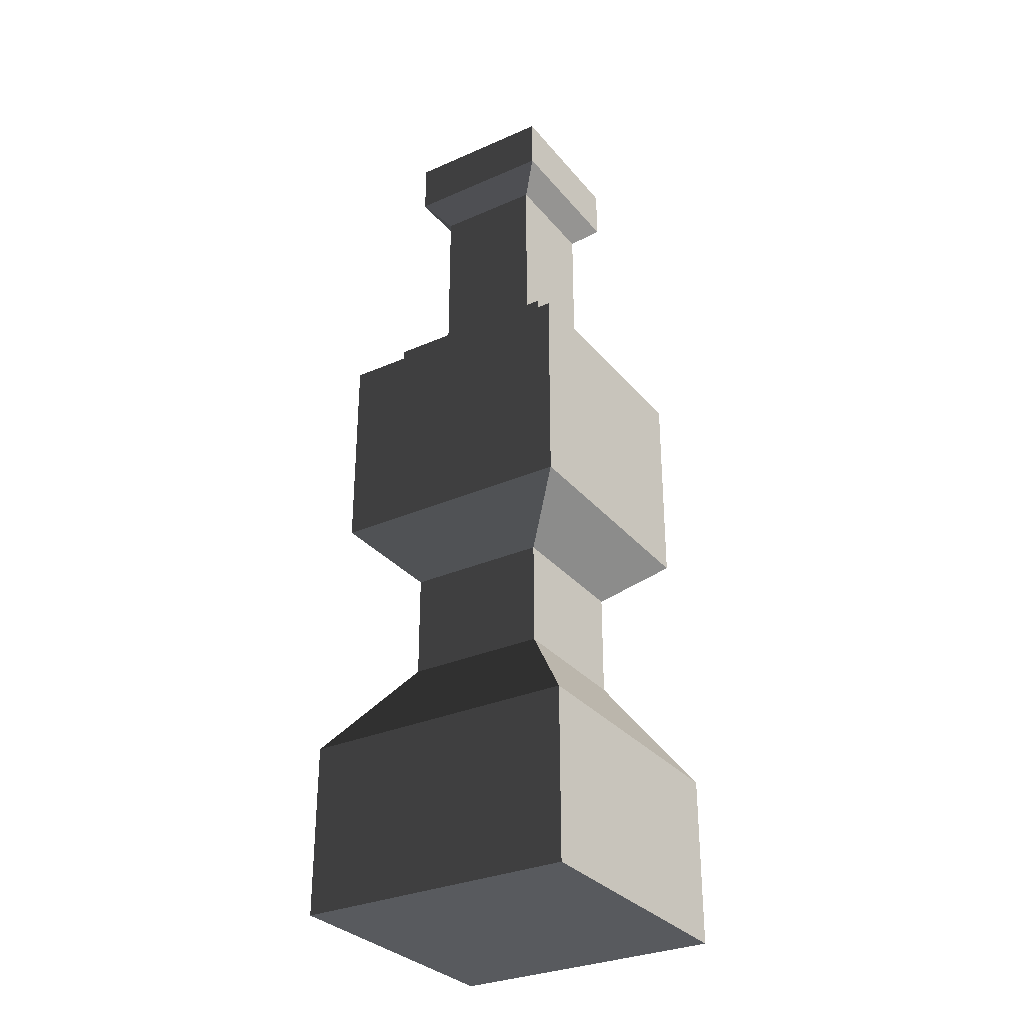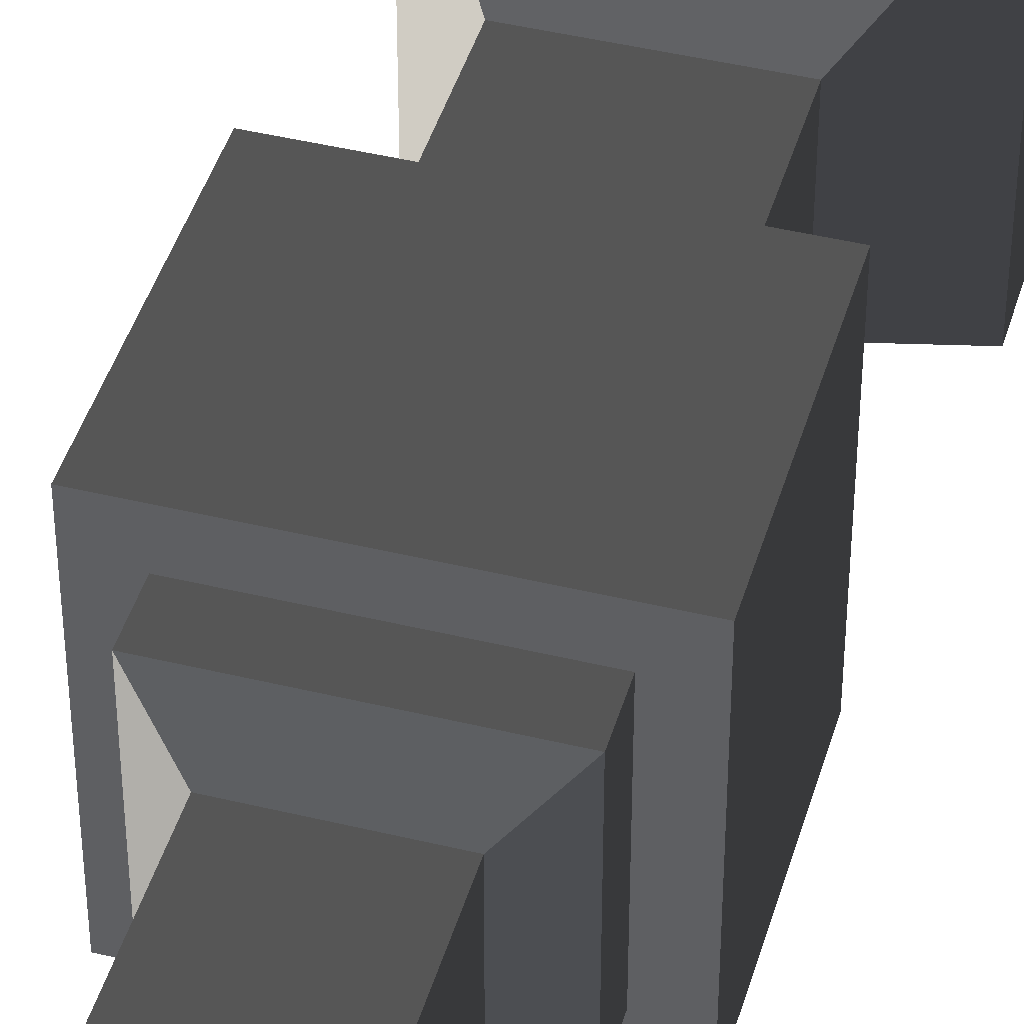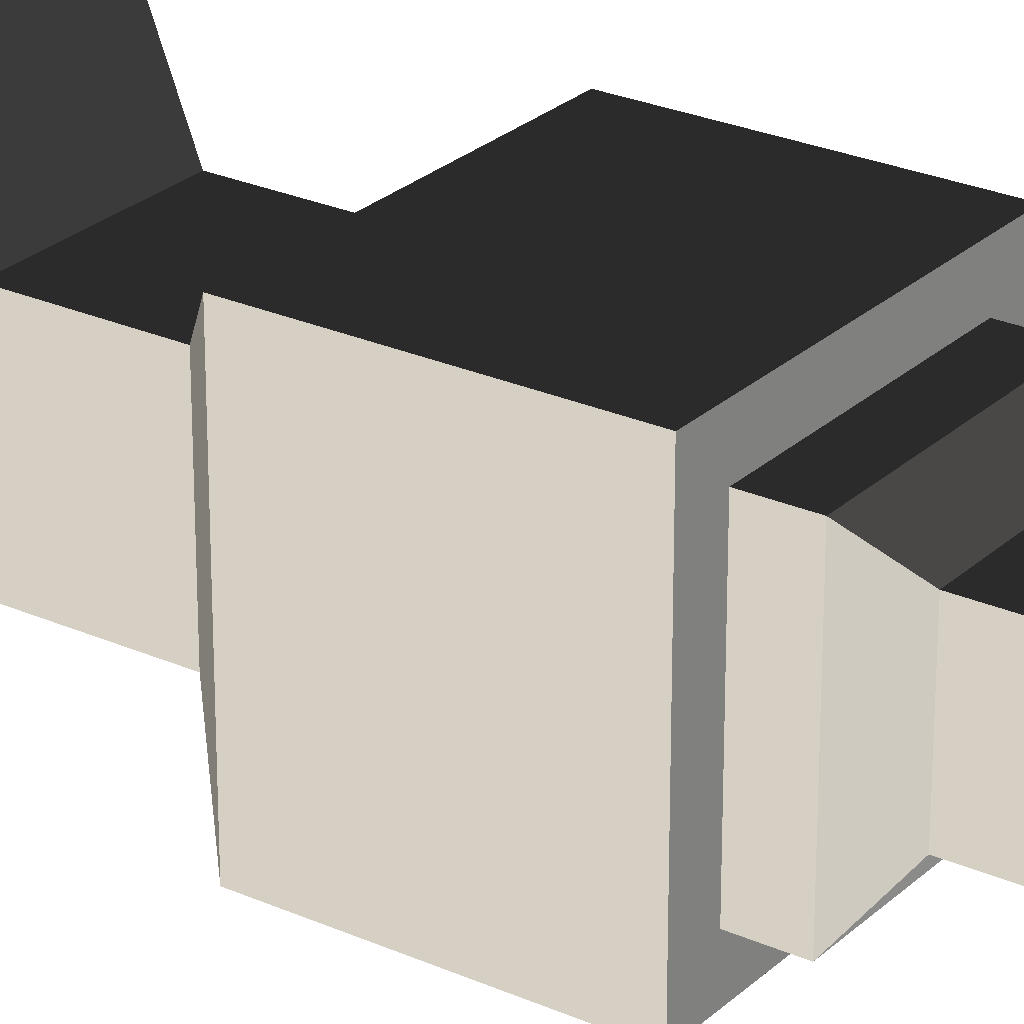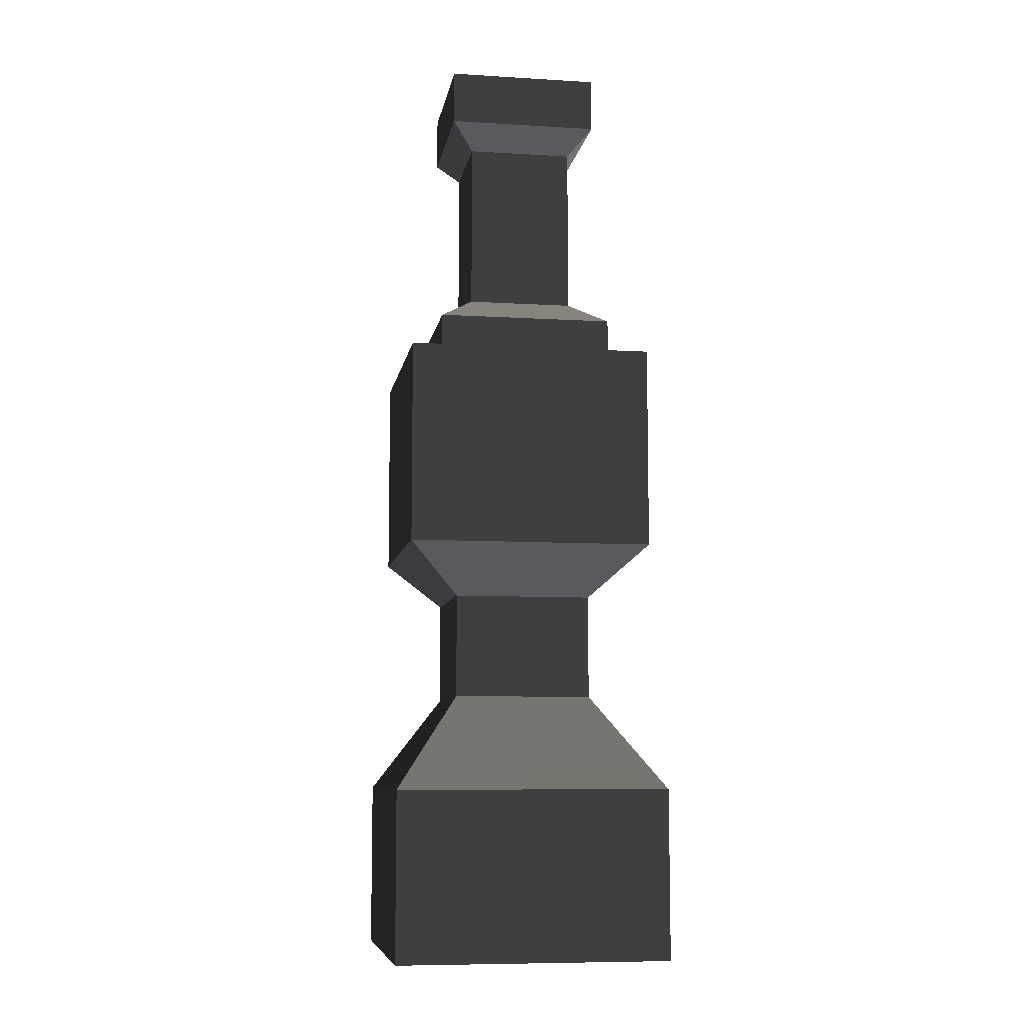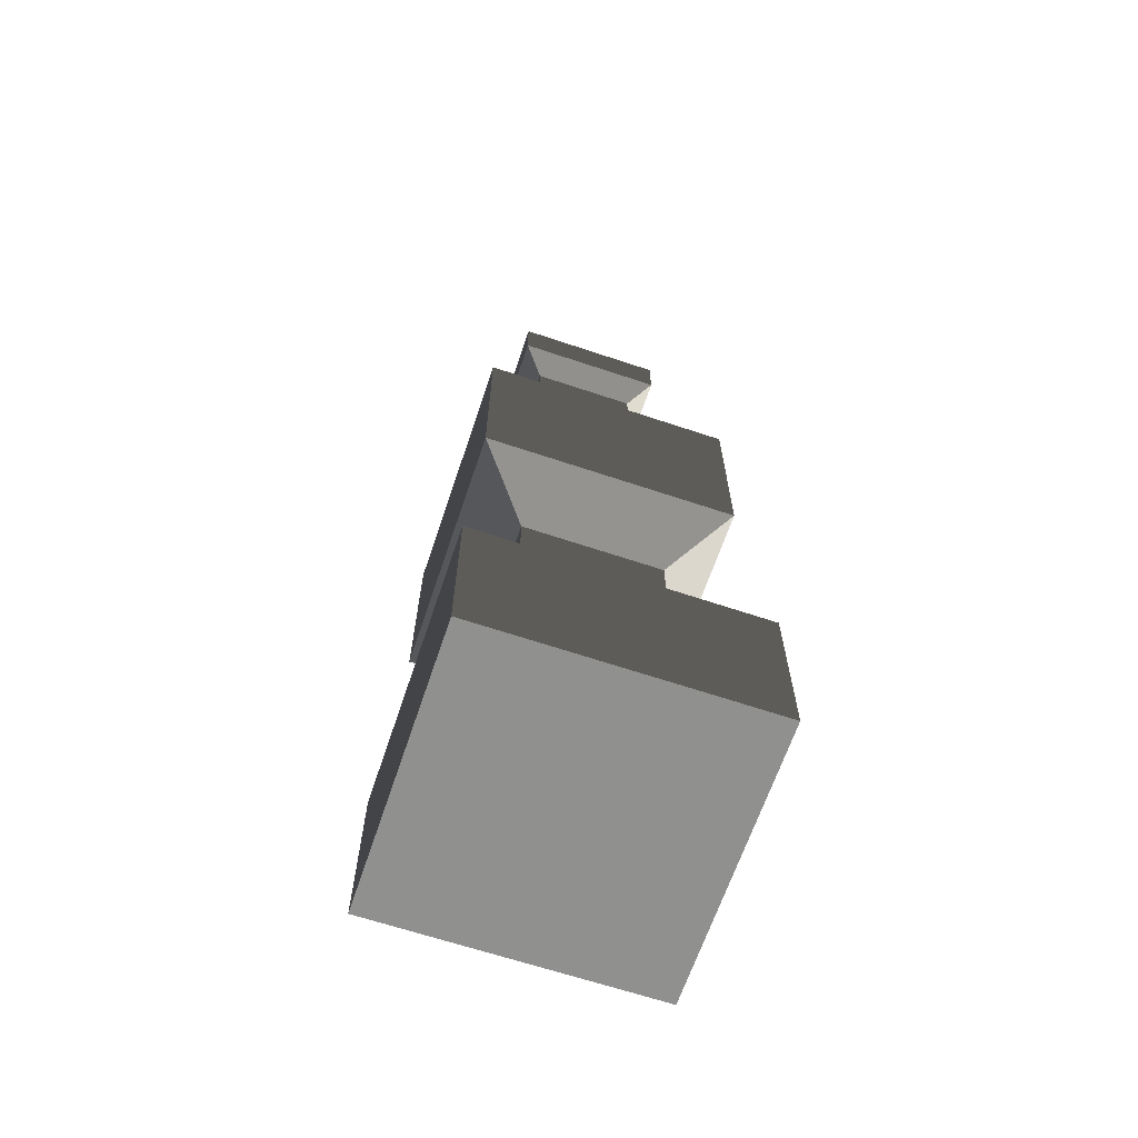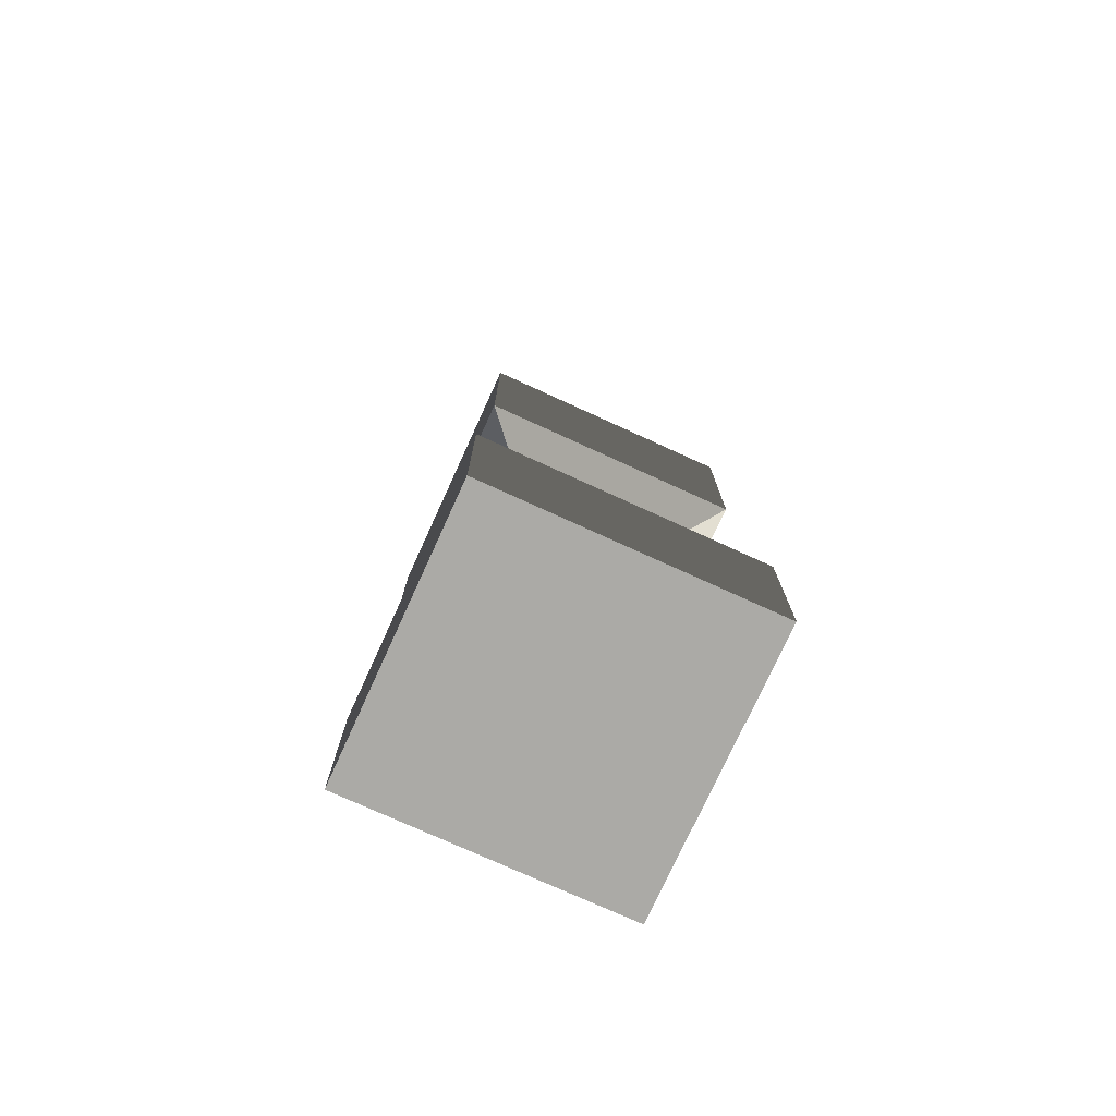
<metadata>
{"format":"obj","ext":"obj","renderer":"f3d","projection":"perspective","resolution":1024,"background":"white","views":[{"elev":-30.9,"azim":32.2,"up":"+Y"},{"elev":43.6,"azim":-164.0,"up":"+Z"},{"elev":26.0,"azim":125.3,"up":"+Z"},{"elev":-8.3,"azim":-9.3,"up":"+Y"},{"elev":-65.6,"azim":161.4,"up":"+Y"},{"elev":-75.8,"azim":65.5,"up":"+Y"}]}
</metadata>
<code>
v -0.618 -1.514e-16 0.618
v -0.618 0.7584 0.618
v 0.618 0.7584 0.618
v 0.618 1.328e-21 0.618
v -0.3402 4.204 0.3402
v -0.3402 4.204 -0.3402
v 0.3402 4.204 -0.3402
v 0.3402 4.204 0.3402
v -0.618 0.7584 -0.618
v -0.618 1.315e-21 -0.618
v 0.618 1.514e-16 -0.618
v 0.618 0.7584 -0.618
v -0.618 1.315e-21 -0.618
v -0.618 -1.514e-16 0.618
v 0.618 1.328e-21 0.618
v 0.618 1.514e-16 -0.618
v 0.618 1.328e-21 0.618
v 0.618 0.7584 0.618
v 0.618 0.7584 -0.618
v 0.618 1.514e-16 -0.618
v -0.618 1.315e-21 -0.618
v -0.618 0.7584 -0.618
v -0.618 0.7584 0.618
v -0.618 -1.514e-16 0.618
v -0.3138 1.185 0.3139
v -0.3138 1.654 0.3139
v 0.3139 1.654 0.3139
v 0.3139 1.185 0.3139
v -0.3138 1.185 -0.3139
v -0.3138 1.654 -0.3139
v -0.3138 1.654 0.3139
v -0.3138 1.185 0.3139
v -0.3138 1.654 -0.3139
v -0.3138 1.185 -0.3139
v 0.3139 1.185 -0.3139
v 0.3139 1.654 -0.3139
v 0.3139 1.185 0.3139
v 0.3139 1.654 0.3139
v 0.3139 1.654 -0.3139
v 0.3139 1.185 -0.3139
v -0.5547 2.801 0.5547
v -0.3998 2.801 0.3998
v 0.3998 2.801 0.3998
v 0.5547 2.801 0.5547
v -0.5547 2.801 -0.5547
v -0.3998 2.801 -0.3998
v 0.5547 2.801 -0.5547
v 0.3998 2.801 -0.3998
v -0.3998 2.801 0.3998
v -0.3998 2.98 0.3998
v 0.3998 2.98 0.3998
v 0.3998 2.801 0.3998
v -0.3998 2.801 -0.3998
v -0.3998 2.98 -0.3998
v -0.3998 2.98 0.3998
v -0.3998 2.801 0.3998
v -0.3998 2.98 -0.3998
v -0.3998 2.801 -0.3998
v 0.3998 2.801 -0.3998
v 0.3998 2.98 -0.3998
v 0.3998 2.801 0.3998
v 0.3998 2.98 0.3998
v 0.3998 2.98 -0.3998
v 0.3998 2.801 -0.3998
v -0.2386 3.093 0.2386
v -0.2386 3.852 0.2386
v 0.2386 3.852 0.2386
v 0.2386 3.093 0.2386
v -0.2386 3.093 -0.2386
v -0.2386 3.852 -0.2386
v -0.2386 3.852 0.2386
v -0.2386 3.093 0.2386
v -0.2386 3.852 -0.2386
v -0.2386 3.093 -0.2386
v 0.2386 3.093 -0.2386
v 0.2386 3.852 -0.2386
v 0.2386 3.093 0.2386
v 0.2386 3.852 0.2386
v 0.2386 3.852 -0.2386
v 0.2386 3.093 -0.2386
v -0.3402 3.963 0.3402
v -0.3402 4.204 0.3402
v 0.3402 4.204 0.3402
v 0.3402 3.963 0.3402
v -0.3402 3.963 -0.3402
v -0.3402 4.204 -0.3402
v -0.3402 4.204 0.3402
v -0.3402 3.963 0.3402
v -0.3402 4.204 -0.3402
v -0.3402 3.963 -0.3402
v 0.3402 3.963 -0.3402
v 0.3402 4.204 -0.3402
v 0.3402 3.963 0.3402
v 0.3402 4.204 0.3402
v 0.3402 4.204 -0.3402
v 0.3402 3.963 -0.3402
v -0.618 0.7584 -0.618
v -0.3138 1.185 -0.3139
v -0.3138 1.185 0.3139
v -0.618 0.7584 0.618
v -0.618 0.7584 0.618
v -0.3138 1.185 0.3139
v 0.3139 1.185 0.3139
v 0.618 0.7584 0.618
v 0.618 0.7584 0.618
v 0.3139 1.185 0.3139
v 0.3139 1.185 -0.3139
v 0.618 0.7584 -0.618
v -0.3138 1.185 -0.3139
v -0.618 0.7584 -0.618
v 0.618 0.7584 -0.618
v 0.3139 1.185 -0.3139
v -0.3138 1.654 0.3139
v -0.5547 1.883 0.5547
v 0.5547 1.883 0.5547
v 0.3139 1.654 0.3139
v -0.3138 1.654 -0.3139
v -0.5547 1.883 -0.5547
v -0.5547 1.883 0.5547
v -0.3138 1.654 0.3139
v -0.5547 1.883 -0.5547
v -0.3138 1.654 -0.3139
v 0.3139 1.654 -0.3139
v 0.5547 1.883 -0.5547
v 0.3139 1.654 0.3139
v 0.5547 1.883 0.5547
v 0.5547 1.883 -0.5547
v 0.3139 1.654 -0.3139
v -0.3998 2.98 -0.3998
v -0.2386 3.093 -0.2386
v -0.2386 3.093 0.2386
v -0.3998 2.98 0.3998
v -0.3998 2.98 0.3998
v -0.2386 3.093 0.2386
v 0.2386 3.093 0.2386
v 0.3998 2.98 0.3998
v 0.3998 2.98 0.3998
v 0.2386 3.093 0.2386
v 0.2386 3.093 -0.2386
v 0.3998 2.98 -0.3998
v -0.2386 3.093 -0.2386
v -0.3998 2.98 -0.3998
v 0.3998 2.98 -0.3998
v 0.2386 3.093 -0.2386
v -0.2386 3.852 0.2386
v -0.3402 3.963 0.3402
v 0.3402 3.963 0.3402
v 0.2386 3.852 0.2386
v -0.2386 3.852 -0.2386
v -0.3402 3.963 -0.3402
v -0.3402 3.963 0.3402
v -0.2386 3.852 0.2386
v -0.3402 3.963 -0.3402
v -0.2386 3.852 -0.2386
v 0.2386 3.852 -0.2386
v 0.3402 3.963 -0.3402
v 0.2386 3.852 0.2386
v 0.3402 3.963 0.3402
v 0.3402 3.963 -0.3402
v 0.2386 3.852 -0.2386
v -0.5547 1.883 -0.5547
v -0.5547 2.801 -0.5547
v -0.5547 2.801 0.5547
v -0.5547 1.883 0.5547
v -0.5547 1.883 0.5547
v -0.5547 2.801 0.5547
v 0.5547 2.801 0.5547
v 0.5547 1.883 0.5547
v 0.5547 1.883 0.5547
v 0.5547 2.801 0.5547
v 0.5547 2.801 -0.5547
v 0.5547 1.883 -0.5547
v -0.5547 2.801 -0.5547
v -0.5547 1.883 -0.5547
v 0.5547 1.883 -0.5547
v 0.5547 2.801 -0.5547
g SD_Env_Railing_Stone_Pillar_31_2854_9
f 1 3 2
f 1 4 3
f 5 7 6
f 5 8 7
f 9 11 10
f 9 12 11
f 13 15 14
f 13 16 15
f 17 19 18
f 17 20 19
f 21 23 22
f 21 24 23
f 25 27 26
f 25 28 27
f 29 31 30
f 29 32 31
f 33 35 34
f 33 36 35
f 37 39 38
f 37 40 39
f 41 43 42
f 41 44 43
f 45 41 42
f 45 42 46
f 46 47 45
f 46 48 47
f 44 48 43
f 44 47 48
f 49 51 50
f 49 52 51
f 53 55 54
f 53 56 55
f 57 59 58
f 57 60 59
f 61 63 62
f 61 64 63
f 65 67 66
f 65 68 67
f 69 71 70
f 69 72 71
f 73 75 74
f 73 76 75
f 77 79 78
f 77 80 79
f 81 83 82
f 81 84 83
f 85 87 86
f 85 88 87
f 89 91 90
f 89 92 91
f 93 95 94
f 93 96 95
f 97 99 98
f 97 100 99
f 101 103 102
f 101 104 103
f 105 107 106
f 105 108 107
f 109 111 110
f 109 112 111
f 113 115 114
f 113 116 115
f 117 119 118
f 117 120 119
f 121 123 122
f 121 124 123
f 125 127 126
f 125 128 127
f 129 131 130
f 129 132 131
f 133 135 134
f 133 136 135
f 137 139 138
f 137 140 139
f 141 143 142
f 141 144 143
f 145 147 146
f 145 148 147
f 149 151 150
f 149 152 151
f 153 155 154
f 153 156 155
f 157 159 158
f 157 160 159
f 161 163 162
f 161 164 163
f 165 167 166
f 165 168 167
f 169 171 170
f 169 172 171
f 173 175 174
f 173 176 175

</code>
